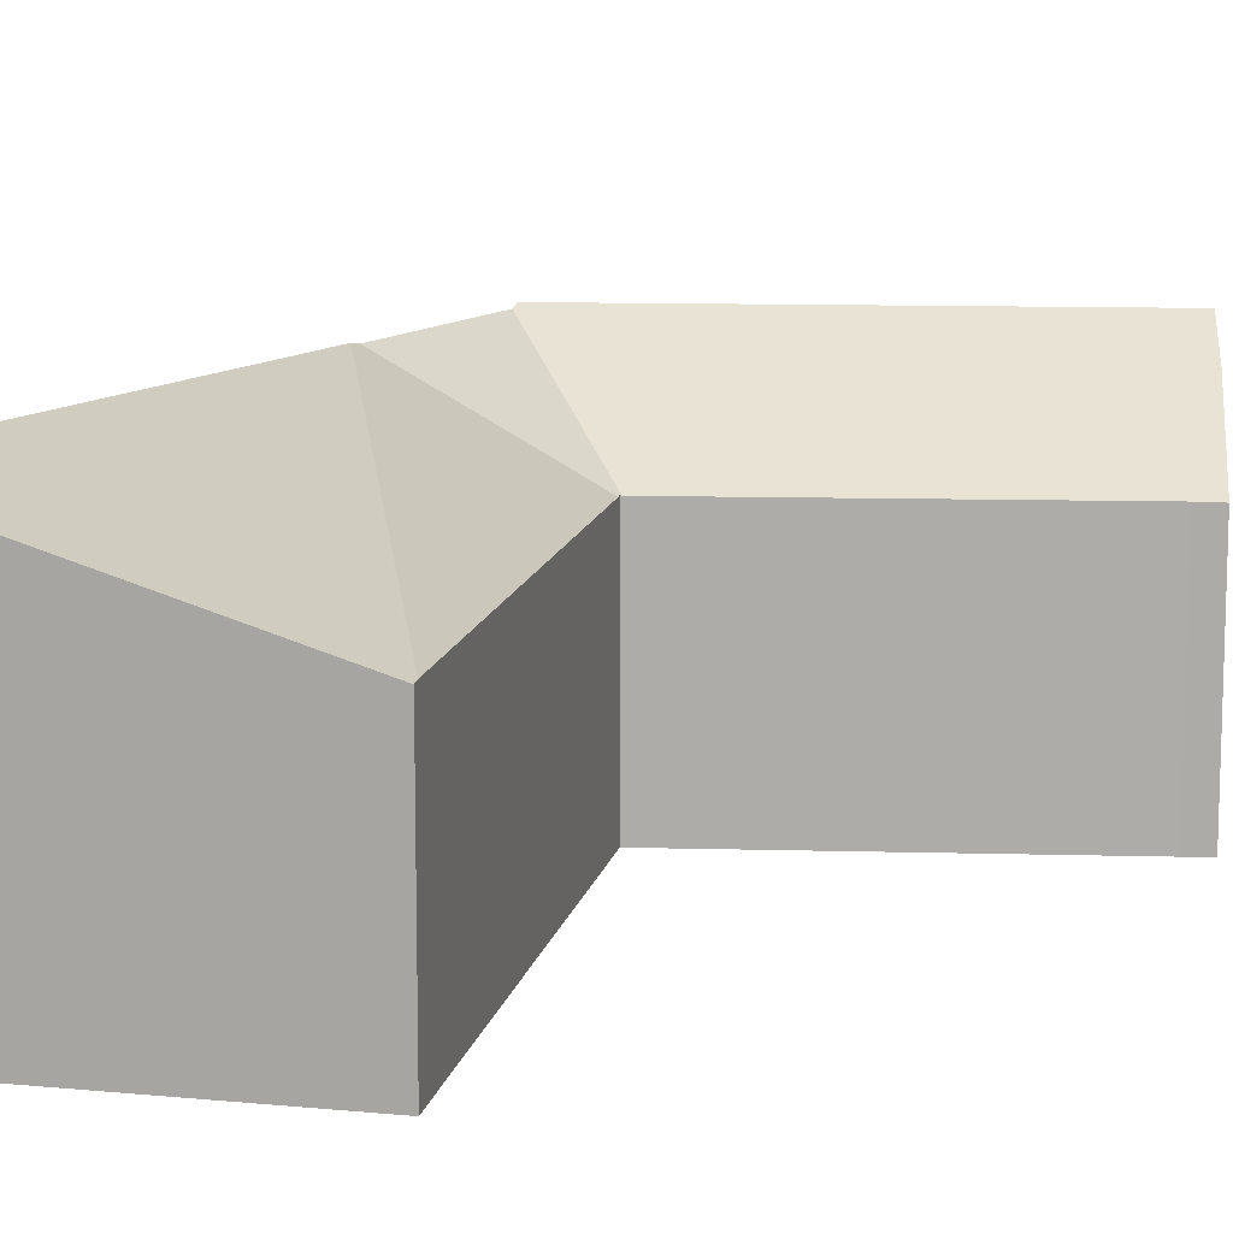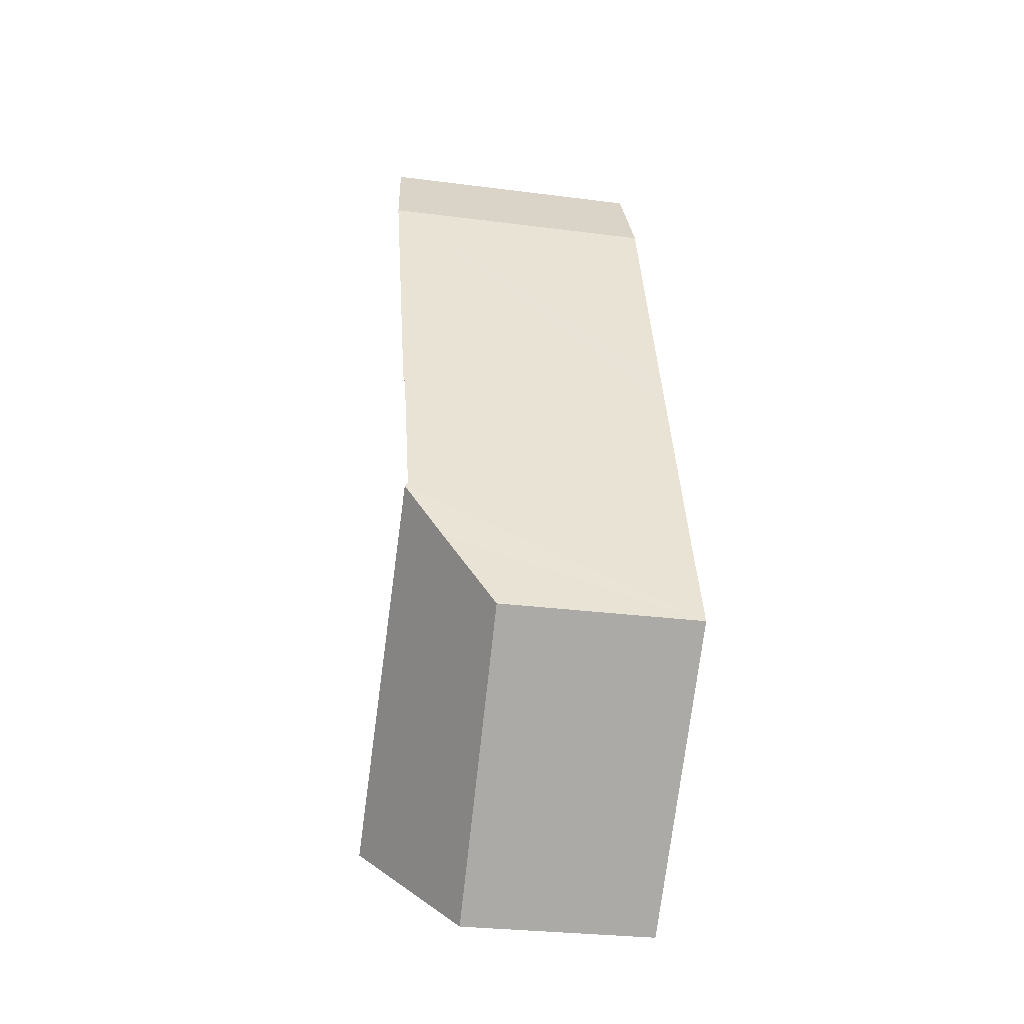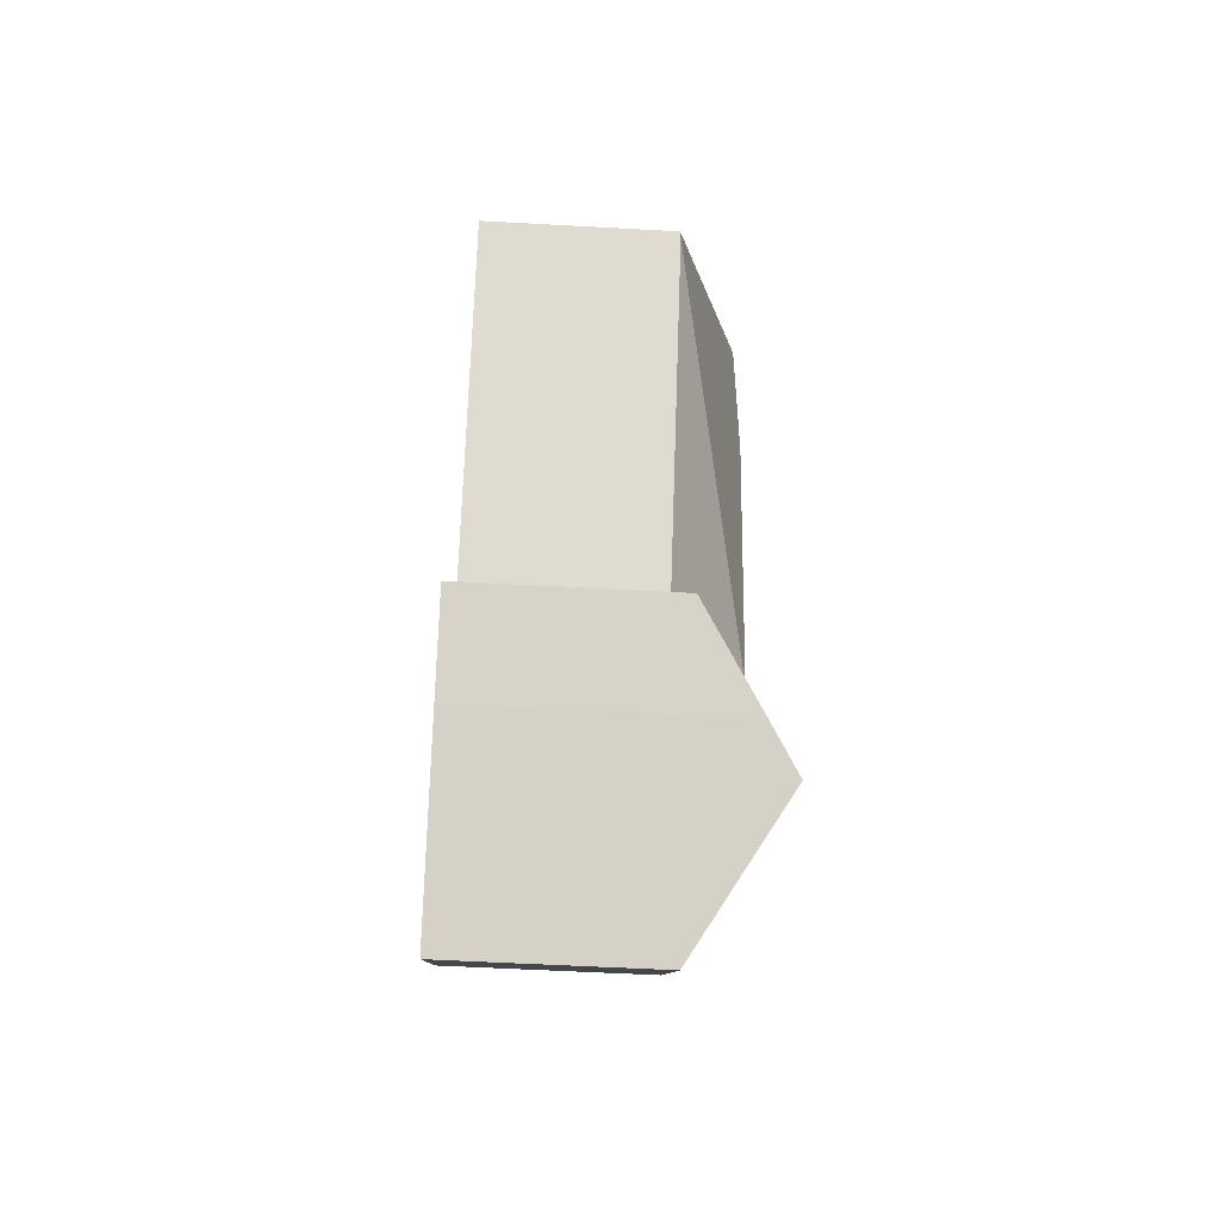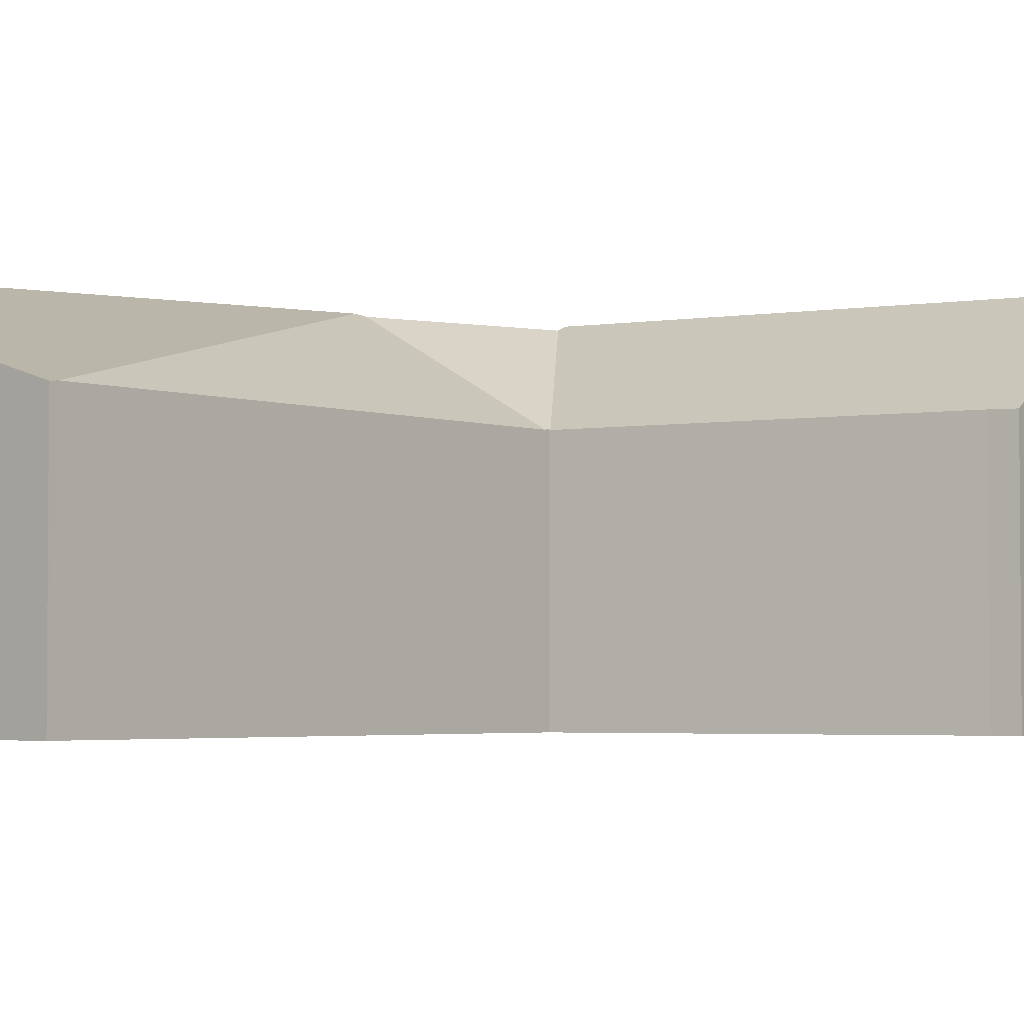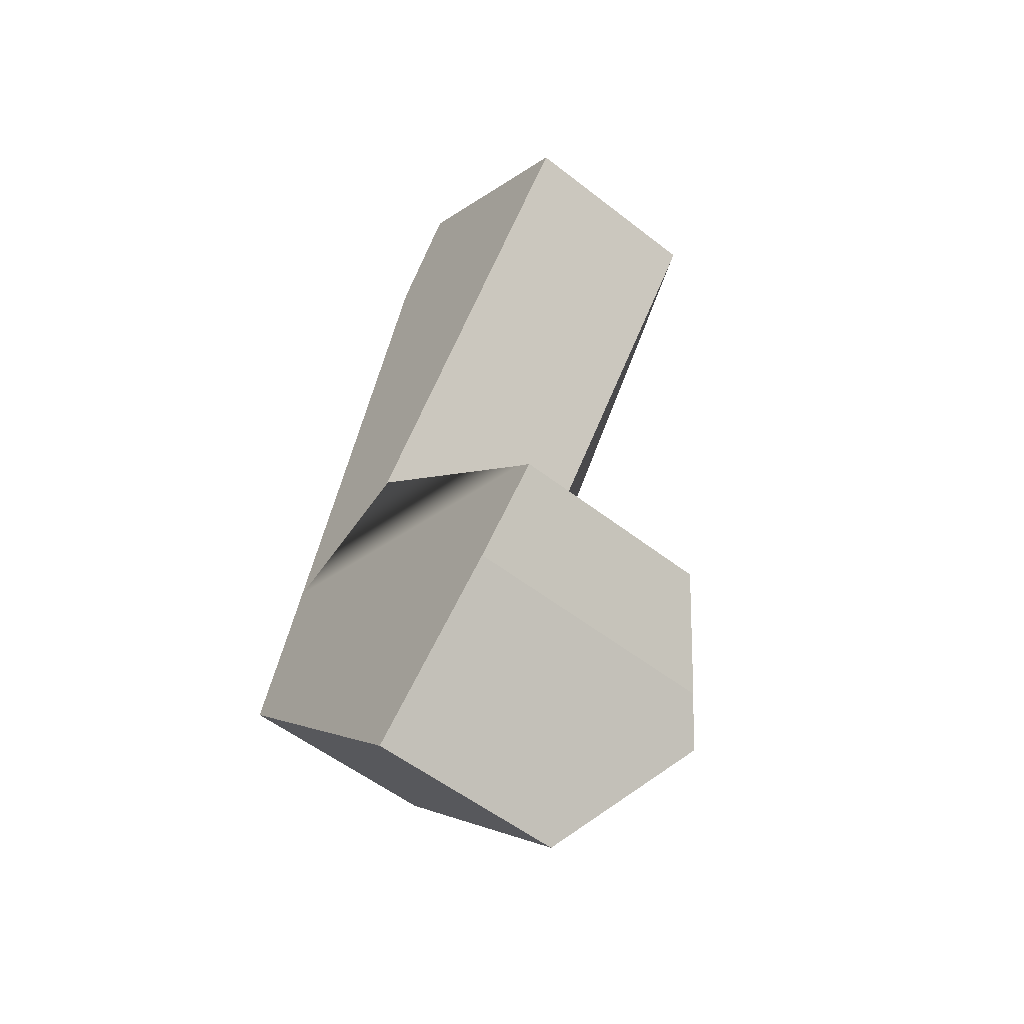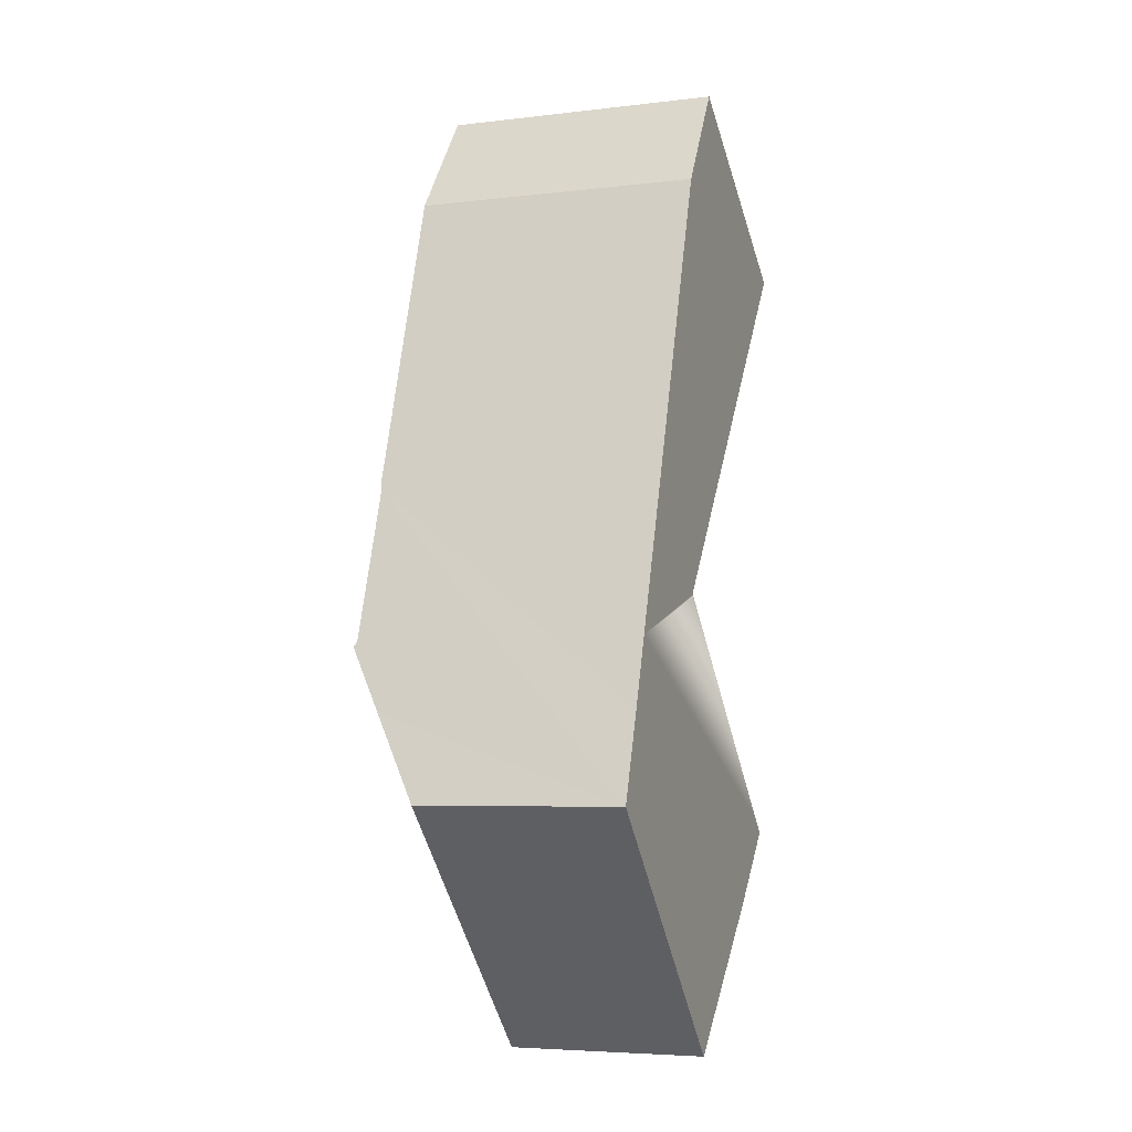
<metadata>
{"format":"obj","ext":"obj","renderer":"f3d","projection":"perspective","resolution":1024,"background":"white","views":[{"elev":12.4,"azim":48.5,"up":"+Y"},{"elev":-29.3,"azim":-100.8,"up":"+Z"},{"elev":-56.3,"azim":86.7,"up":"+Z"},{"elev":-3.1,"azim":75.3,"up":"+Y"},{"elev":-54.7,"azim":50.5,"up":"+Z"},{"elev":-5.4,"azim":-69.5,"up":"+Z"}]}
</metadata>
<code>
v  5.317 5.303 5.269
v  1.323 7.596 3.879
v  1.372 7.512 4.028
v  3.054 7.596 2.154
v  8.861 7.596 -3.633
v  5.363 5.303 5.223
v  11.12 5.312 -0.538
v  9.742 6.859 -2.784
v  11.31 5.308 -0.715
v  11.52 5.303 -0.912
v  0.769 6.652 2.219
v  0 5.378 3.293e-16
v  0.798 5.357 -0.844
v  5.213 5.243 -5.51
v  6.047 5.243 -6.341
v  6.022 5.222 -6.365
v  5.353 5.303 5.375
v  2.703 7.511 8.015
v  5.292 5.324 5.294
v  2.776 7.555 8.236
v  12.4 5.303 14.74
v  3.126 7.555 9.284
v  5.364 7.565 16.09
v  7.043 7.329 18.79
v  12.51 5.284 14.89
v  9.742 1.705e-16 -2.784
v  11.52 5.584e-17 -0.912
v  6.047 3.883e-16 -6.341
v  6.022 3.897e-16 -6.365
v  8.861 2.225e-16 -3.633
v  12.51 -9.116e-16 14.89
v  12.4 -9.024e-16 14.74
v  5.353 -3.291e-16 5.375
v  5.292 -3.242e-16 5.294
v  5.213 3.374e-16 -5.51
v  0.798 5.168e-17 -0.844
v  0 0 0
v  0.769 -1.359e-16 2.219
v  1.323 -2.375e-16 3.879
v  1.372 -2.466e-16 4.028
v  2.703 -4.908e-16 8.015
v  2.776 -5.043e-16 8.236
v  3.126 -5.685e-16 9.284
v  5.364 -9.851e-16 16.09
v  7.043 -1.15e-15 18.79
v  11.12 3.294e-17 -0.538
v  5.317 -3.226e-16 5.269
v  5.363 -3.198e-16 5.223
v  11.31 4.378e-17 -0.715
g defaultobject
f 1 2 3
f 2 1 4
f 4 1 5
f 5 1 6
f 5 6 7
f 5 7 8
f 8 7 9
f 8 9 10
f 4 11 2
f 11 4 12
f 12 4 5
f 12 5 13
f 13 5 14
f 14 5 15
f 14 15 16
f 17 3 18
f 3 17 19
f 3 19 1
f 20 17 18
f 17 20 21
f 22 21 20
f 21 22 23
f 21 23 24
f 21 24 25
f 10 26 8
f 26 10 27
f 26 5 8
f 5 26 15
f 15 26 16
f 16 26 28
f 16 28 29
f 28 26 30
f 31 21 25
f 21 31 17
f 17 31 32
f 17 32 33
f 17 33 19
f 19 33 34
f 29 14 16
f 14 29 13
f 13 29 35
f 13 35 36
f 13 36 12
f 12 36 37
f 37 11 12
f 11 37 2
f 2 37 3
f 3 37 18
f 18 37 38
f 18 38 39
f 18 39 20
f 20 39 22
f 22 39 40
f 22 40 41
f 22 41 23
f 23 41 42
f 23 42 43
f 23 43 44
f 44 24 23
f 24 44 45
f 45 25 24
f 25 45 31
f 34 1 19
f 1 34 6
f 6 34 7
f 7 34 46
f 46 34 47
f 46 47 48
f 46 9 7
f 9 46 10
f 10 46 27
f 27 46 49
f 44 31 45
f 31 44 32
f 32 44 33
f 33 44 43
f 33 43 42
f 33 42 41
f 33 41 40
f 33 40 34
f 34 40 47
f 47 40 48
f 48 40 46
f 46 40 39
f 46 39 38
f 46 38 49
f 49 38 37
f 49 37 27
f 27 37 26
f 26 37 36
f 26 36 30
f 30 36 35
f 30 35 28
f 28 35 29

</code>
